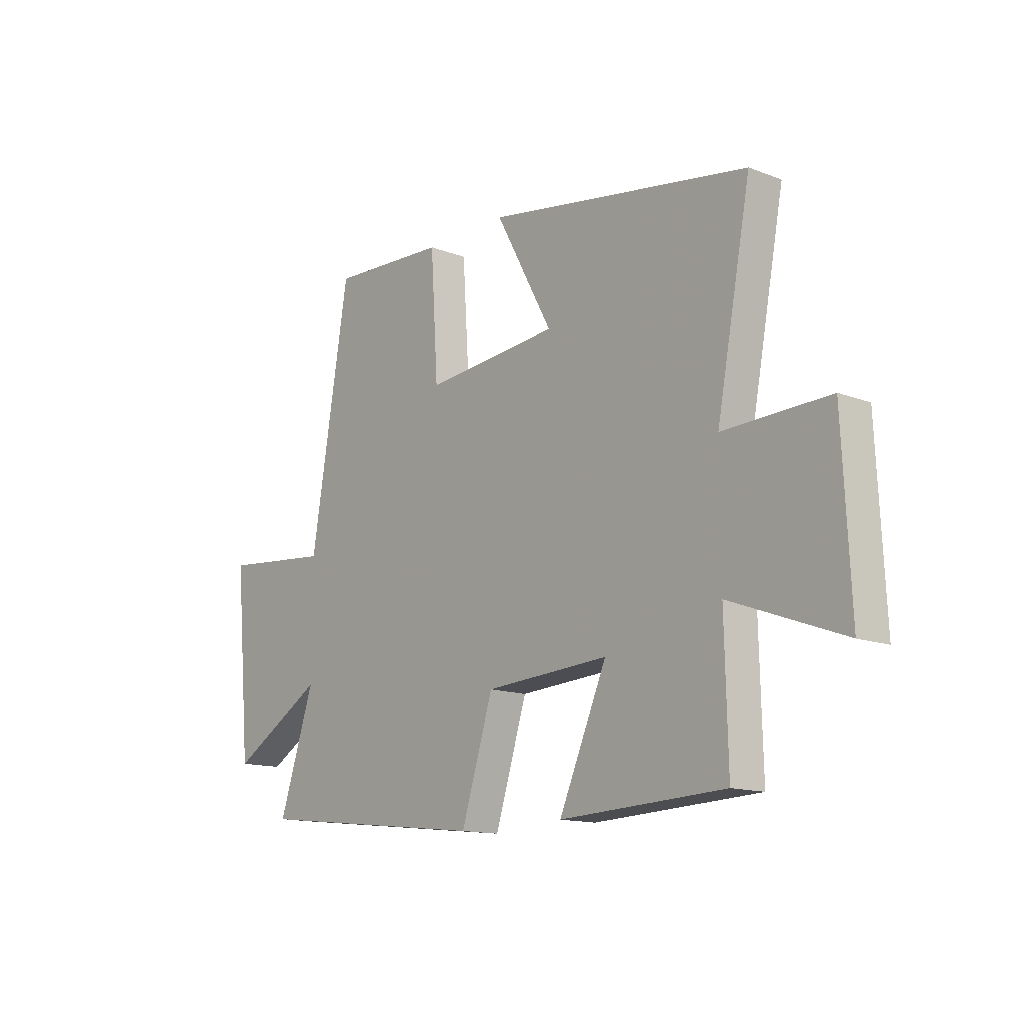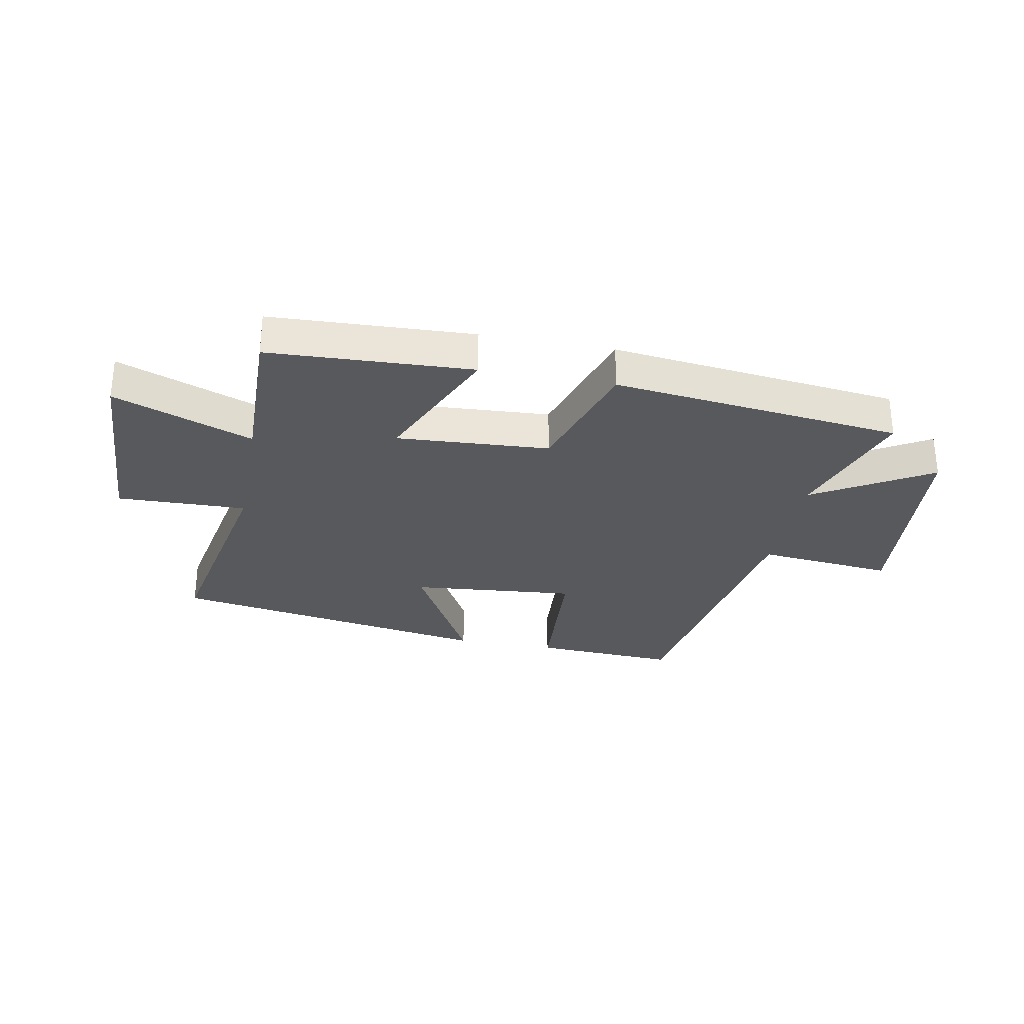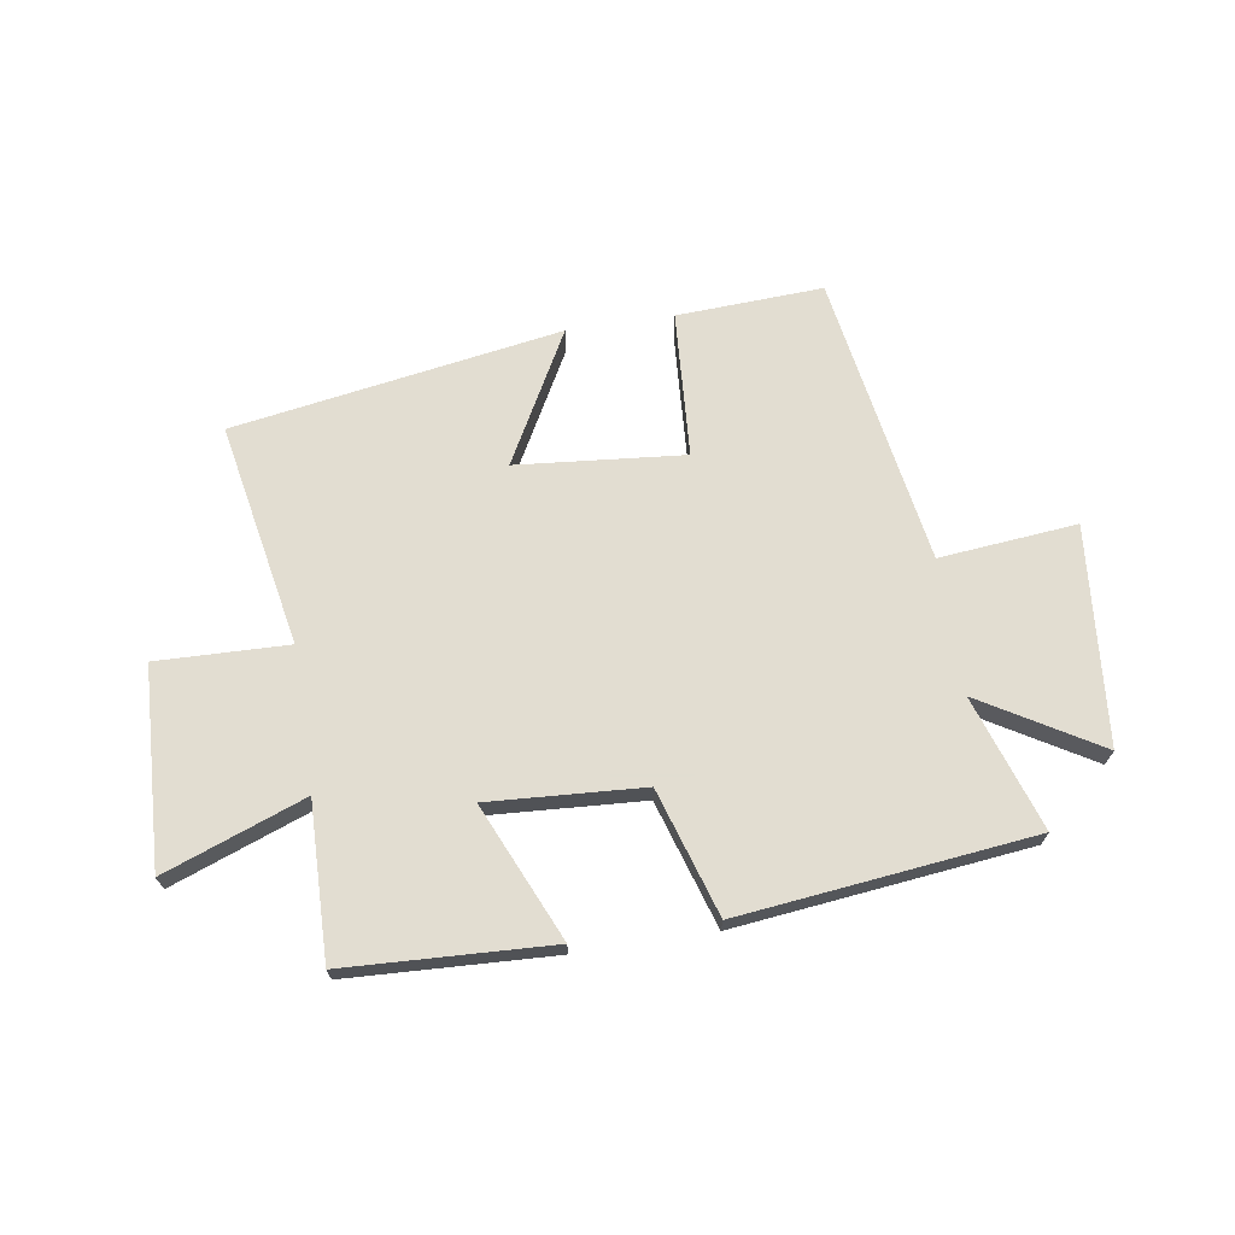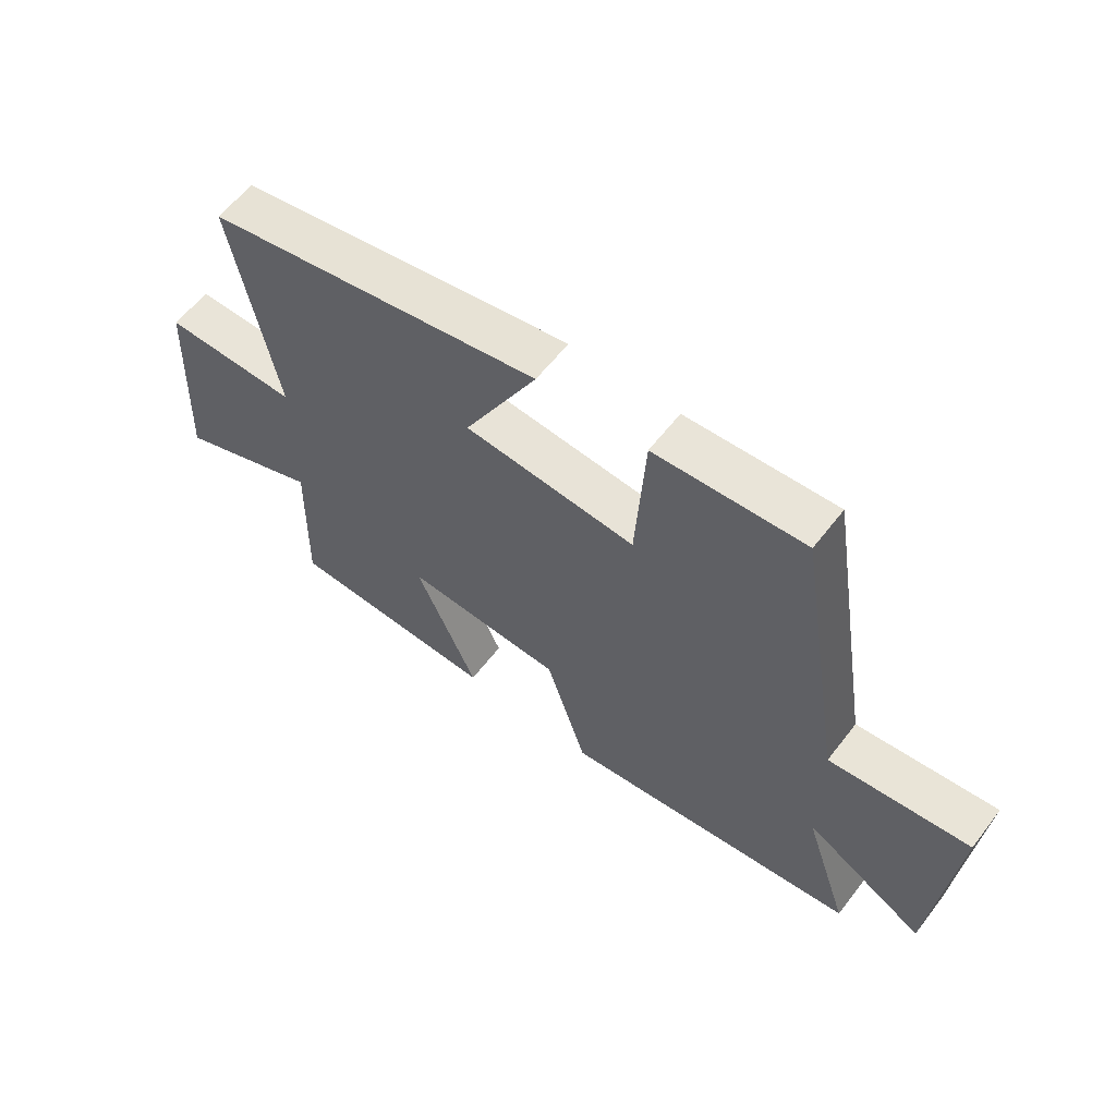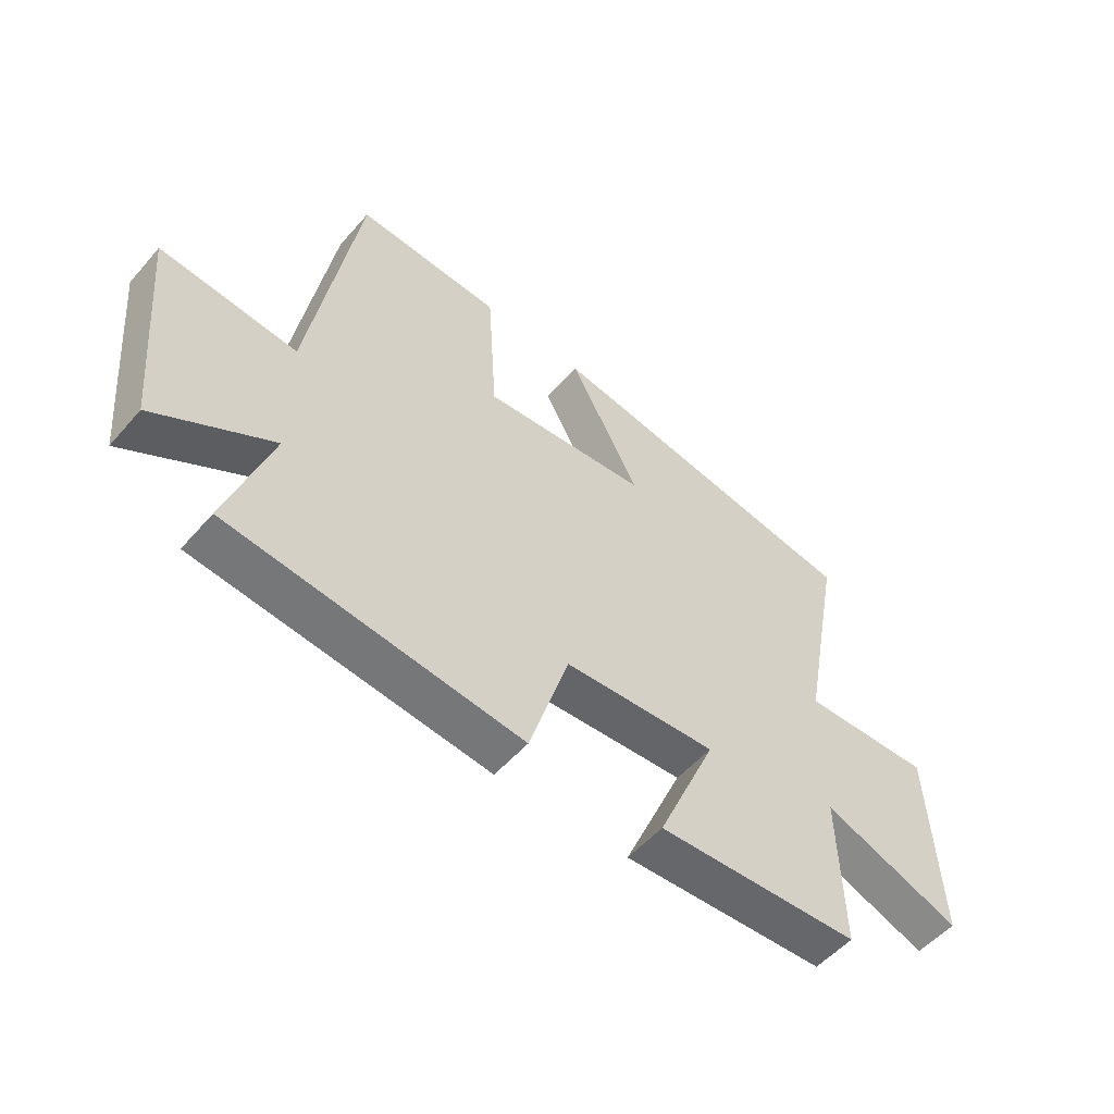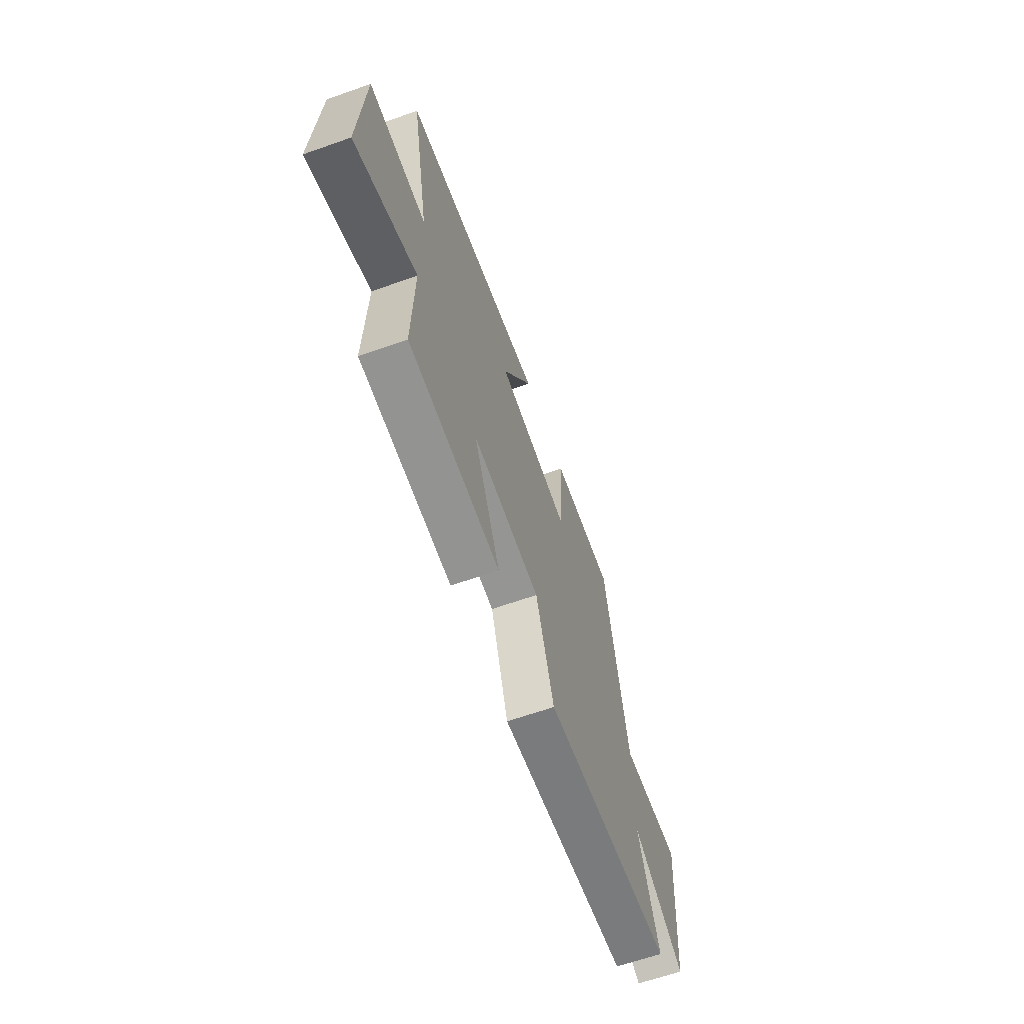
<metadata>
{"format":"obj","ext":"obj","renderer":"f3d","projection":"perspective","resolution":1024,"background":"white","views":[{"elev":-13.9,"azim":49.7,"up":"+Z"},{"elev":-29.7,"azim":169.2,"up":"+Y"},{"elev":68.6,"azim":171.2,"up":"+Y"},{"elev":59.6,"azim":-142.6,"up":"+Z"},{"elev":-53.5,"azim":-40.0,"up":"+Z"},{"elev":-64.3,"azim":109.6,"up":"+Z"}]}
</metadata>
<code>
v 0.506 0.07 -0.484
v 0.155 0.07 -0.5
v 0.257 0.07 -0.268
v -0.007 0.07 -0.284
v -0.075 0.07 -0.5
v -0.576 0.07 -0.443
v -0.5 0.07 -0.215
v -0.701 0.07 -0.334
v -0.735 0.07 0.038
v -0.5 0.07 0.015
v -0.418 0.07 0.513
v -0.168 0.07 0.5
v -0.152 0.07 0.249
v 0.134 0.07 0.275
v 0.012 0.07 0.5
v 0.573 0.07 0.407
v 0.5 0.07 0.025
v 0.724 0.07 0.031
v 0.74 0.07 -0.309
v 0.5 0.07 -0.219
v 0.506 0 -0.484
v 0.155 0 -0.5
v 0.257 0 -0.268
v -0.007 0 -0.284
v -0.075 0 -0.5
v -0.576 0 -0.443
v -0.5 0 -0.215
v -0.701 0 -0.334
v -0.735 0 0.038
v -0.5 0 0.015
v -0.418 0 0.513
v -0.168 0 0.5
v -0.152 0 0.249
v 0.134 0 0.275
v 0.012 0 0.5
v 0.573 0 0.407
v 0.5 0 0.025
v 0.724 0 0.031
v 0.74 0 -0.309
v 0.5 0 -0.219
f 17 18 19 20
f 14 15 16 17
f 13 14 17 20
f 10 11 12 13
f 10 13 20
f 7 8 9 10
f 7 10 20
f 4 5 6 7
f 3 4 7 20
f 1 2 3 20
f 40 39 38 37
f 37 36 35 34
f 40 37 34 33
f 33 32 31 30
f 40 33 30
f 30 29 28 27
f 40 30 27
f 27 26 25 24
f 40 27 24 23
f 40 23 22 21
f 1 21 22 2
f 2 22 23 3
f 3 23 24 4
f 4 24 25 5
f 5 25 26 6
f 6 26 27 7
f 7 27 28 8
f 8 28 29 9
f 9 29 30 10
f 10 30 31 11
f 11 31 32 12
f 12 32 33 13
f 13 33 34 14
f 14 34 35 15
f 15 35 36 16
f 16 36 37 17
f 17 37 38 18
f 18 38 39 19
f 19 39 40 20
f 20 40 21 1

</code>
